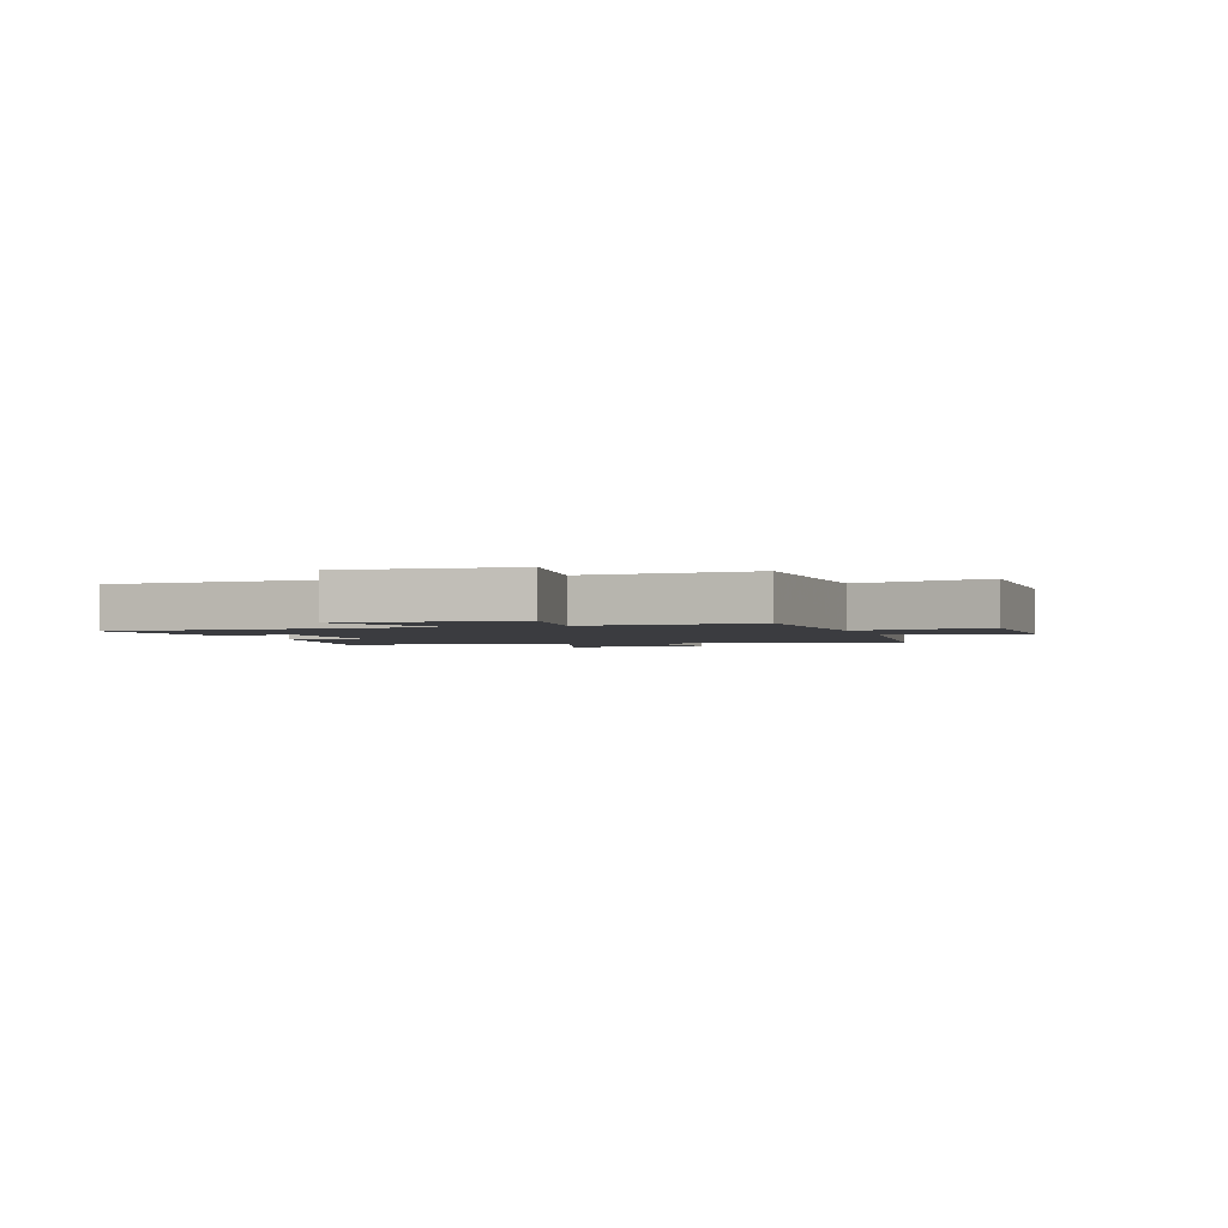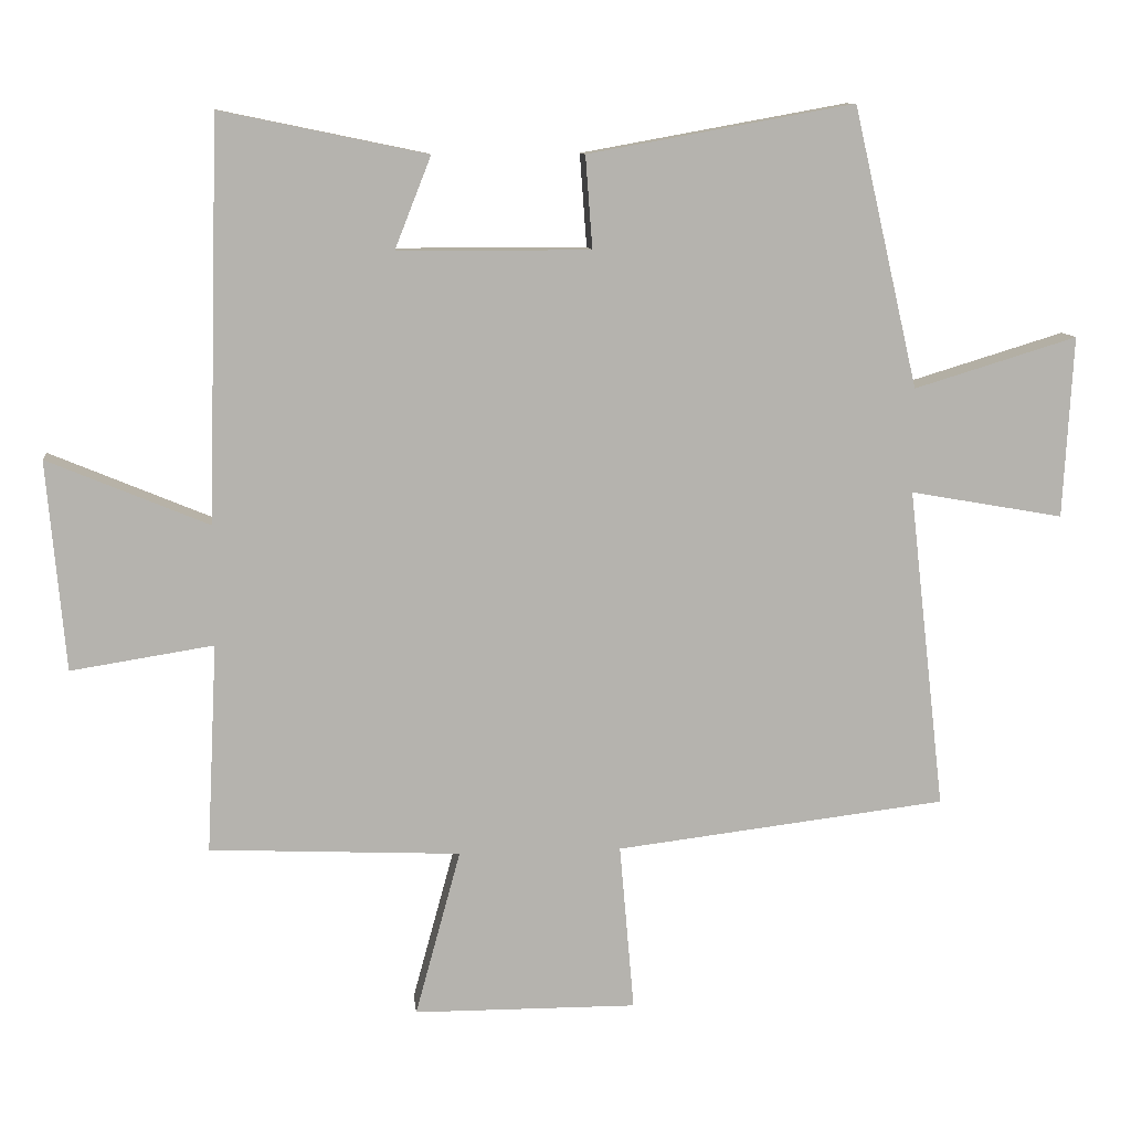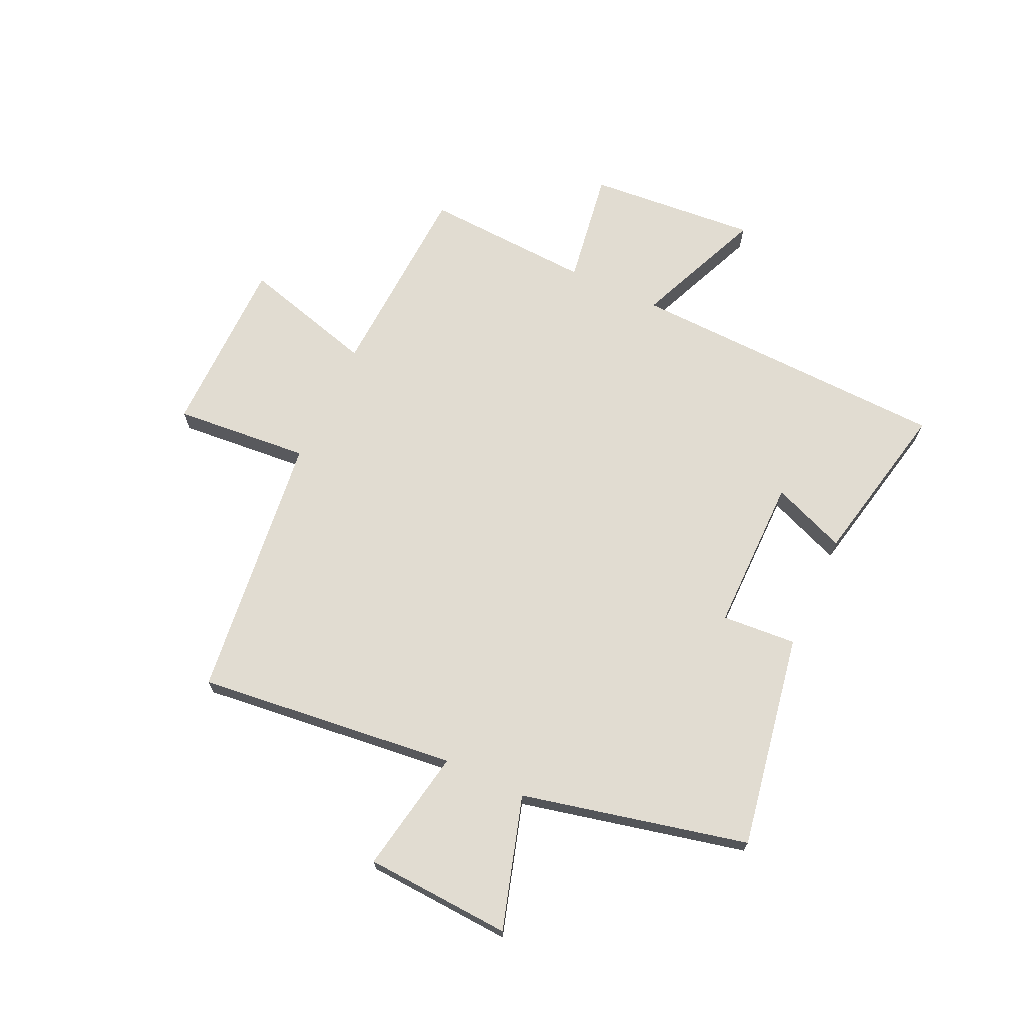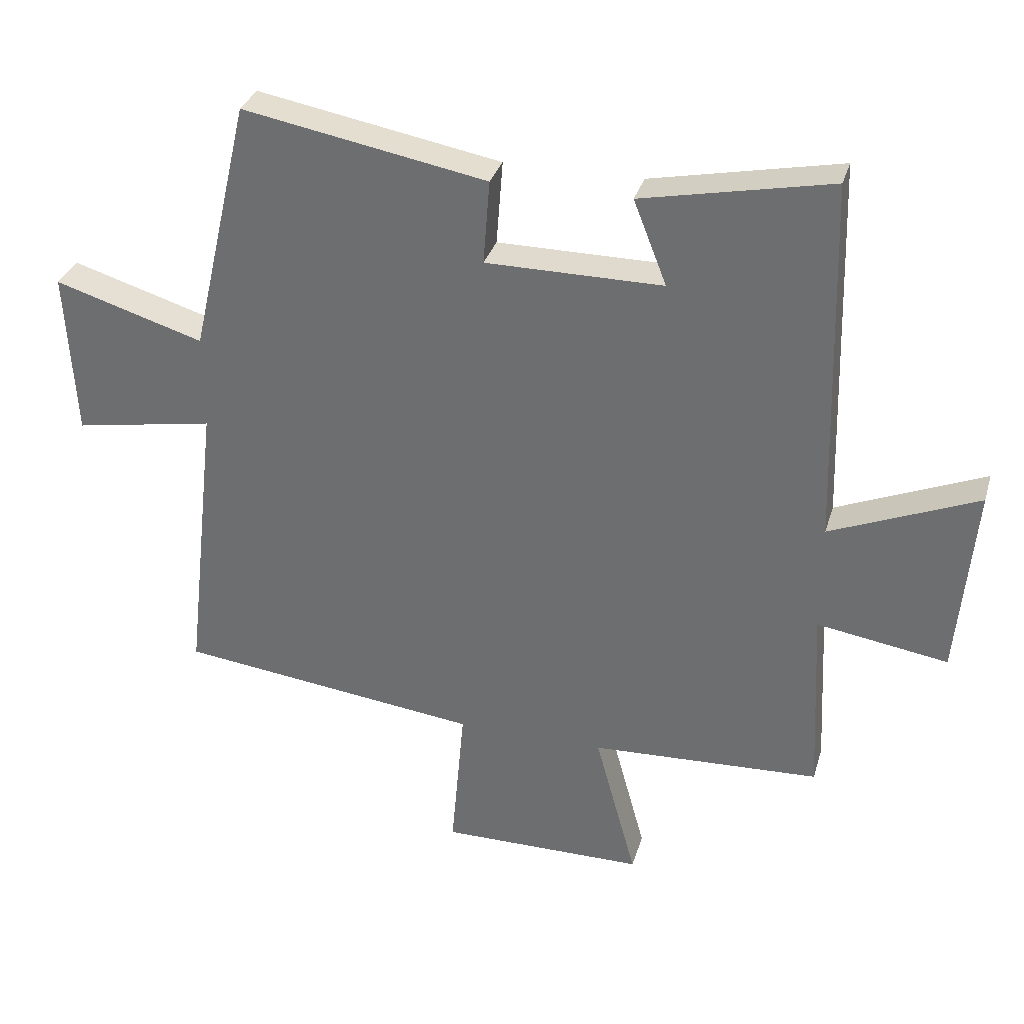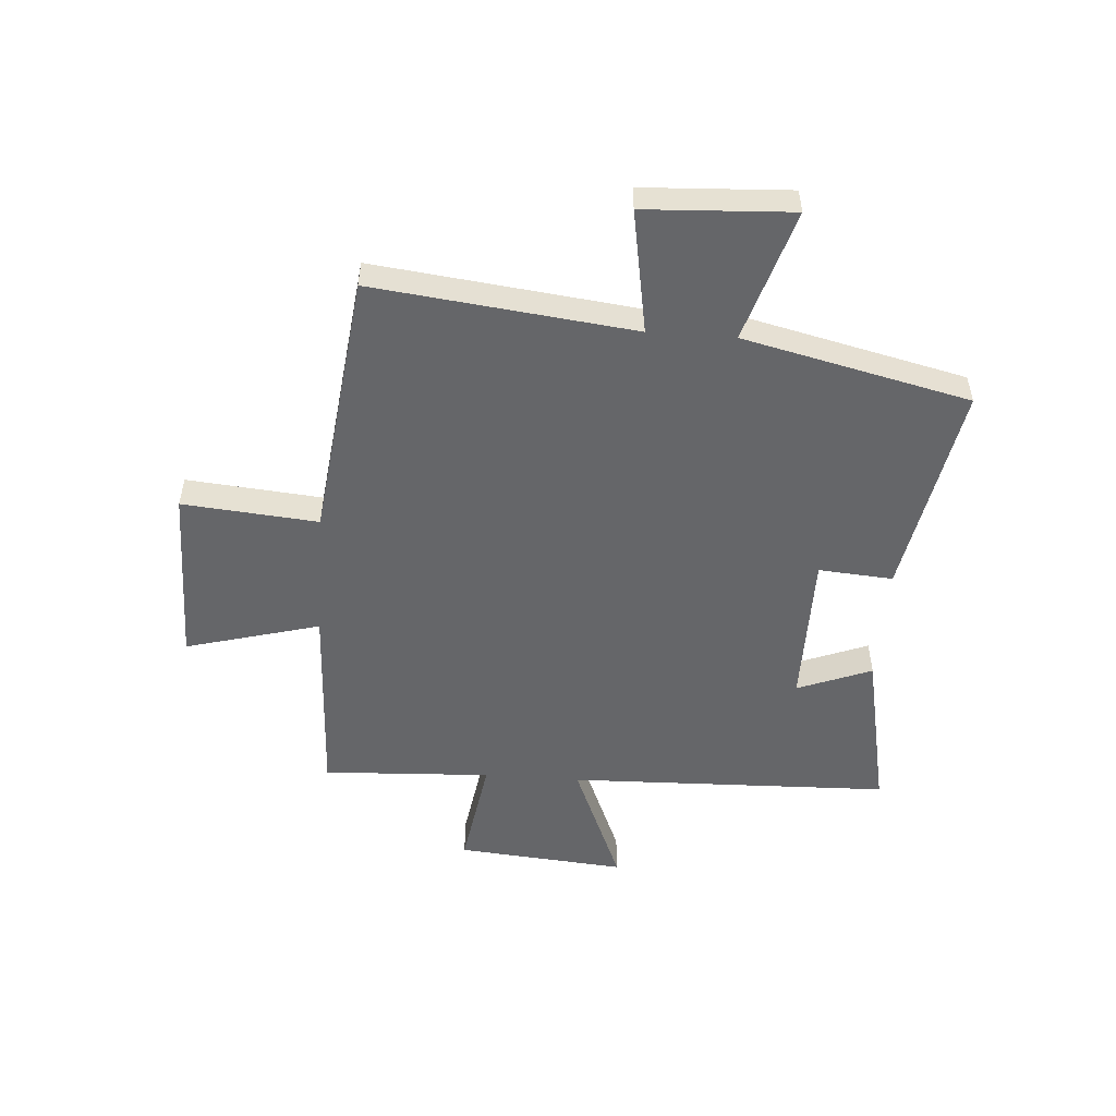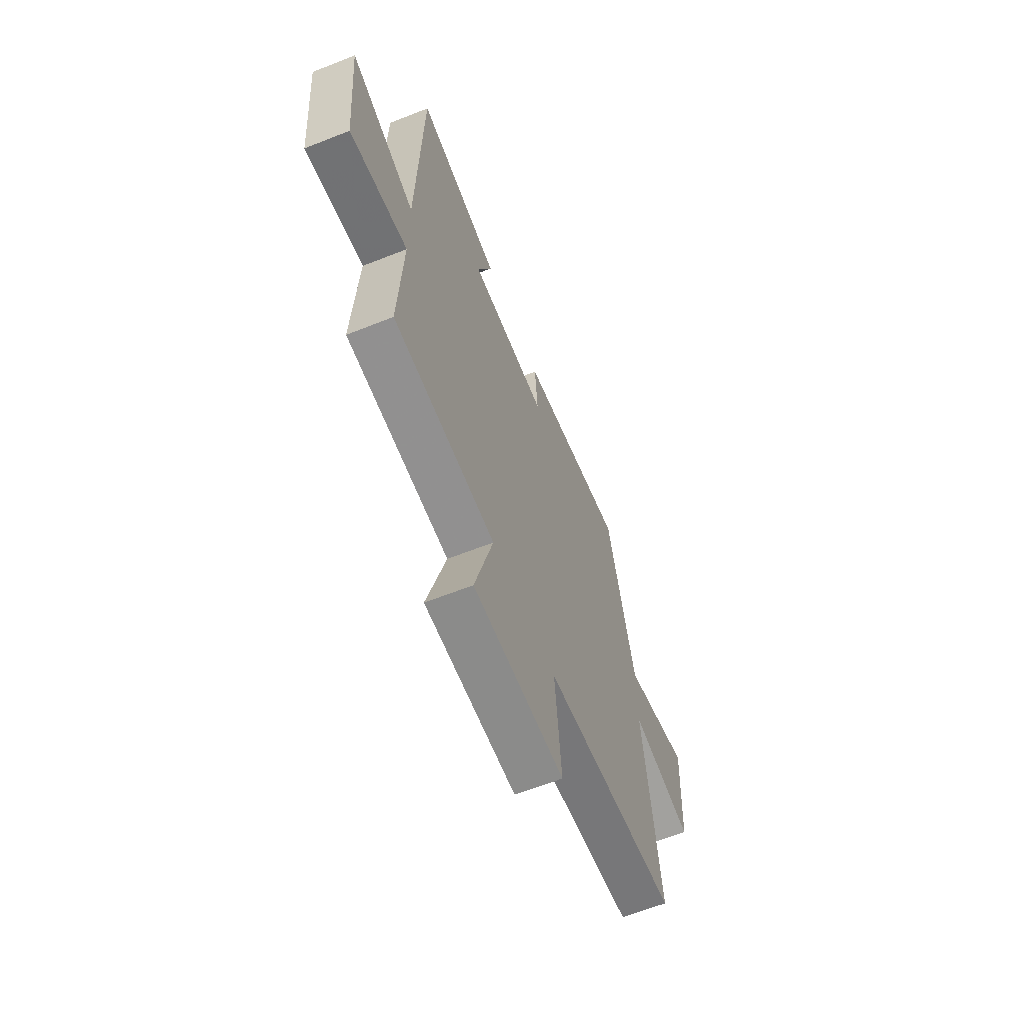
<metadata>
{"format":"obj","ext":"obj","renderer":"f3d","projection":"perspective","resolution":1024,"background":"white","views":[{"elev":-2.1,"azim":108.4,"up":"+Y"},{"elev":10.3,"azim":173.8,"up":"+Z"},{"elev":69.3,"azim":-64.9,"up":"+Y"},{"elev":32.7,"azim":15.7,"up":"+Z"},{"elev":-51.8,"azim":-94.2,"up":"+Y"},{"elev":-63.4,"azim":111.8,"up":"+Z"}]}
</metadata>
<code>
v 0.515 0.07 -0.483
v 0.156 0.07 -0.5
v 0.221 0.07 -0.738
v -0.099 0.07 -0.74
v -0.078 0.07 -0.5
v -0.553 0.07 -0.443
v -0.5 0.07 0.018
v -0.72 0.07 -0.021
v -0.734 0.07 0.239
v -0.5 0.07 0.168
v -0.407 0.07 0.569
v -0.026 0.07 0.5
v -0.036 0.07 0.368
v 0.24 0.07 0.368
v 0.188 0.07 0.5
v 0.483 0.07 0.561
v 0.5 0.07 -0.012
v 0.73 0.07 0.084
v 0.704 0.07 -0.216
v 0.5 0.07 -0.184
v 0.515 0 -0.483
v 0.156 0 -0.5
v 0.221 0 -0.738
v -0.099 0 -0.74
v -0.078 0 -0.5
v -0.553 0 -0.443
v -0.5 0 0.018
v -0.72 0 -0.021
v -0.734 0 0.239
v -0.5 0 0.168
v -0.407 0 0.569
v -0.026 0 0.5
v -0.036 0 0.368
v 0.24 0 0.368
v 0.188 0 0.5
v 0.483 0 0.561
v 0.5 0 -0.012
v 0.73 0 0.084
v 0.704 0 -0.216
v 0.5 0 -0.184
f 17 18 19 20
f 16 17 20
f 15 16 20
f 14 15 20
f 20 1 2
f 14 20 2
f 13 14 2
f 10 11 12 13
f 10 13 2
f 7 8 9 10
f 7 10 2 3
f 5 6 7
f 5 7 3
f 3 4 5
f 40 39 38 37
f 40 37 36
f 40 36 35
f 40 35 34
f 22 21 40
f 22 40 34
f 22 34 33
f 33 32 31 30
f 22 33 30
f 30 29 28 27
f 23 22 30 27
f 27 26 25
f 23 27 25
f 25 24 23
f 1 21 22 2
f 2 22 23 3
f 3 23 24 4
f 4 24 25 5
f 5 25 26 6
f 6 26 27 7
f 7 27 28 8
f 8 28 29 9
f 9 29 30 10
f 10 30 31 11
f 11 31 32 12
f 12 32 33 13
f 13 33 34 14
f 14 34 35 15
f 15 35 36 16
f 16 36 37 17
f 17 37 38 18
f 18 38 39 19
f 19 39 40 20
f 20 40 21 1

</code>
